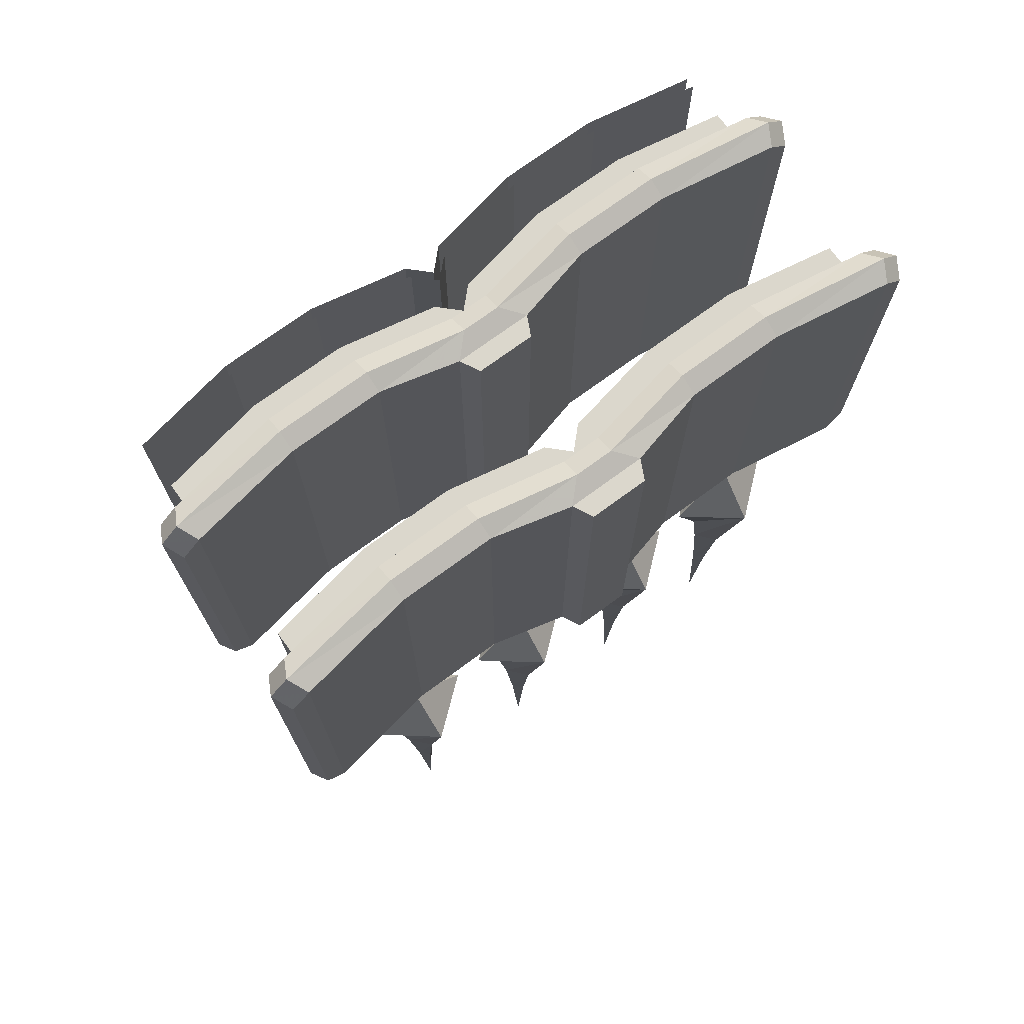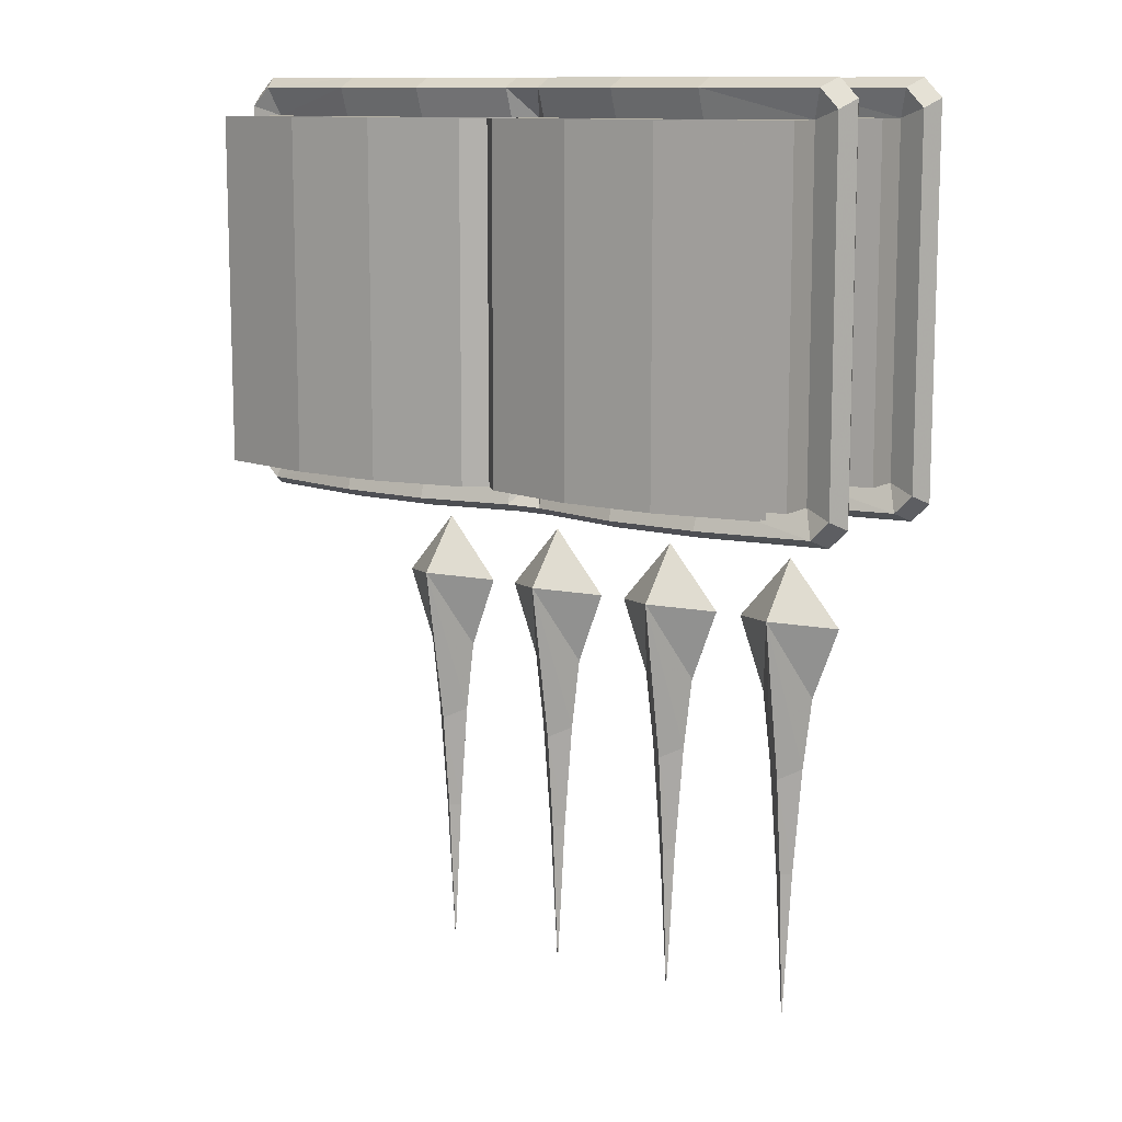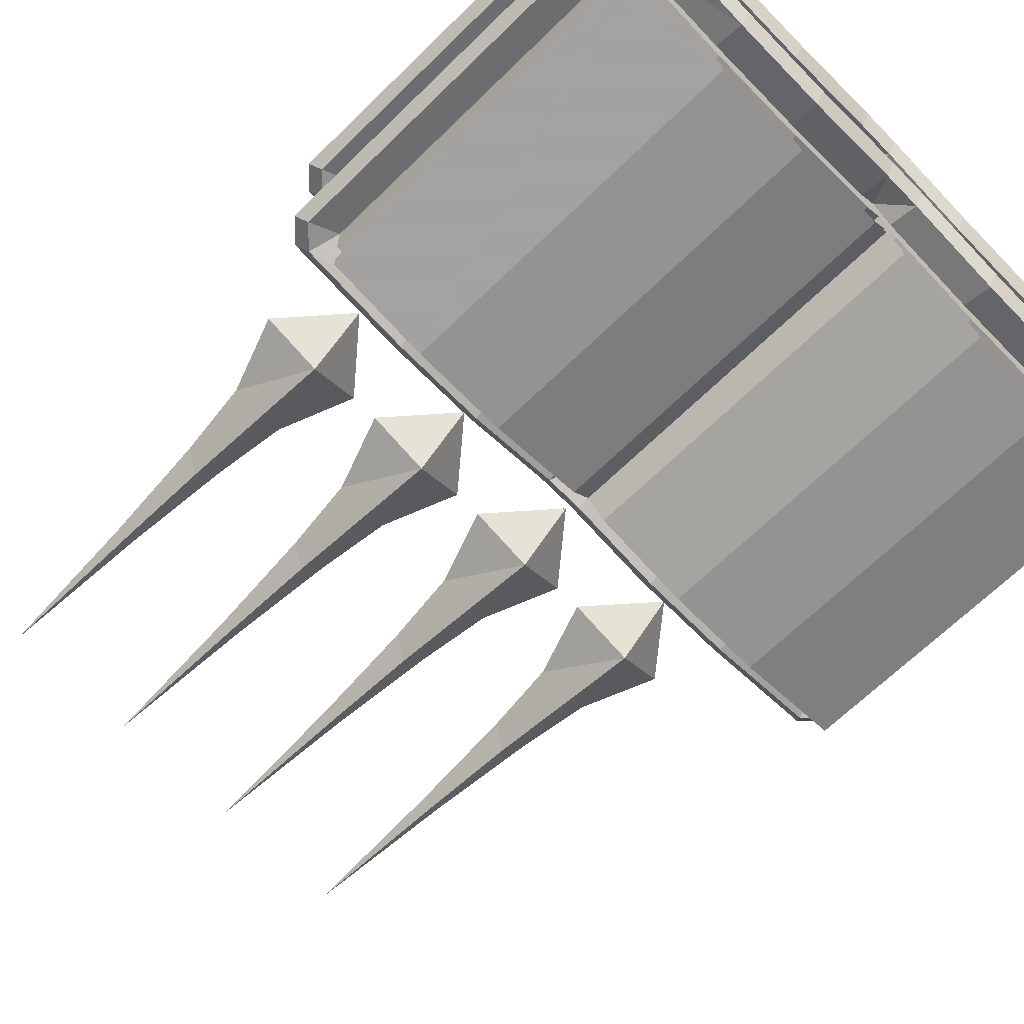
<metadata>
{"format":"obj","ext":"obj","renderer":"f3d","projection":"perspective","resolution":1024,"background":"white","views":[{"elev":73.3,"azim":143.7,"up":"+Z"},{"elev":11.4,"azim":34.4,"up":"+Z"},{"elev":-66.8,"azim":-45.6,"up":"+Y"}]}
</metadata>
<code>
v -0.1797 -0.03906 -0.6172
v -0.2266 0 -0.625
v -0.2031 0 -0.6875
v -0.1953 0 -0.75
v -0.1797 -0.01562 -0.7578
v -0.1641 0 -0.75
v -0.1562 0 -0.6875
v -0.1328 0 -0.625
v -0.1797 0 -0.5703
v -0.1797 0.03906 -0.6172
v -0.1797 0.01562 -0.7578
v -0.1875 0 -0.8438
v -0.1797 -0.007812 -0.8438
v -0.1719 0 -0.8438
v -0.1797 0.007812 -0.8438
v -0.1797 0 -0.9766
v -0.2578 -0.1641 -0.2109
v -0.2578 -0.1641 -0.5
v -0.1719 -0.1797 -0.5
v -0.1719 -0.1797 -0.2109
v -0.1719 -0.1641 -0.2109
v -0.2578 -0.1484 -0.2109
v -0.2578 -0.1484 -0.5
v -0.1719 -0.1641 -0.5
v -0.09375 -0.1641 -0.5
v -0.09375 -0.1797 -0.5
v -0.09375 -0.1797 -0.2109
v -0.09375 -0.1641 -0.2109
v -0.1719 -0.1484 -0.2109
v -0.2578 -0.1328 -0.2109
v -0.2578 -0.1328 -0.5
v -0.1719 -0.1484 -0.5
v -0.09375 -0.1484 -0.5
v -0.01562 -0.1328 -0.5
v -0.01562 -0.1484 -0.5
v -0.01562 -0.1641 -0.5
v -0.01562 -0.1641 -0.2109
v -0.01562 -0.1484 -0.2109
v -0.09375 -0.1484 -0.2109
v -0.1719 -0.1562 -0.1875
v -0.2656 -0.1406 -0.1875
v -0.2812 -0.1406 -0.2031
v -0.2812 -0.1406 -0.5078
v -0.2656 -0.1406 -0.5234
v -0.1719 -0.1562 -0.5234
v -0.09375 -0.1562 -0.5234
v -0.01562 -0.1406 -0.5234
v 0 -0.1172 -0.5
v 0 -0.1328 -0.5
v 0 -0.1484 -0.5
v 0 -0.1484 -0.2109
v 0 -0.1328 -0.2109
v -0.01562 -0.1328 -0.2109
v -0.09375 -0.1562 -0.1875
v -0.1719 -0.1406 -0.1797
v -0.2734 -0.125 -0.1797
v -0.2891 -0.125 -0.1953
v -0.2891 -0.125 -0.5156
v -0.2734 -0.125 -0.5312
v -0.1719 -0.1406 -0.5312
v -0.09375 -0.1406 -0.5312
v -0.01562 -0.125 -0.5312
v 0.01562 -0.125 -0.5312
v 0.01562 -0.1406 -0.5234
v 0.01562 -0.1328 -0.5
v 0.01562 -0.1484 -0.5
v 0.01562 -0.1641 -0.5
v 0.01562 -0.1641 -0.2109
v 0.01562 -0.1484 -0.2109
v 0 -0.1172 -0.2109
v -0.01562 -0.1406 -0.1875
v -0.09375 -0.1406 -0.1797
v -0.1719 -0.125 -0.1875
v -0.2656 -0.1094 -0.1875
v -0.2812 -0.1094 -0.2031
v -0.2812 -0.1094 -0.5078
v -0.2656 -0.1094 -0.5234
v -0.1719 -0.125 -0.5234
v -0.09375 -0.125 -0.5234
v -0.03125 -0.1094 -0.5234
v 0.03125 -0.1094 -0.5234
v 0.09375 -0.1406 -0.5312
v 0.09375 -0.1562 -0.5234
v 0.09375 -0.1484 -0.5
v 0.09375 -0.1641 -0.5
v 0.09375 -0.1797 -0.5
v 0.09375 -0.1797 -0.2109
v 0.09375 -0.1641 -0.2109
v 0.09375 -0.1484 -0.2109
v 0.01562 -0.1328 -0.2109
v 0.01562 -0.1406 -0.1875
v -0.01562 -0.125 -0.1797
v -0.09375 -0.125 -0.1875
v -0.03125 -0.1094 -0.1875
v -0.02344 -0.09375 -0.1875
v -0.02344 -0.09375 -0.5234
v 0.02344 -0.09375 -0.5234
v 0.03125 -0.1094 -0.1875
v 0.09375 -0.125 -0.5234
v 0.1719 -0.1406 -0.5312
v 0.1719 -0.1562 -0.5234
v 0.1719 -0.1484 -0.5
v 0.1719 -0.1641 -0.5
v 0.1719 -0.1797 -0.5
v 0.1719 -0.1797 -0.2109
v 0.1719 -0.1641 -0.2109
v 0.1719 -0.1484 -0.2109
v 0.1719 -0.1562 -0.1875
v 0.09375 -0.1562 -0.1875
v 0.09375 -0.1406 -0.1797
v 0.01562 -0.125 -0.1797
v 0.2578 -0.1641 -0.5
v 0.2578 -0.1641 -0.2109
v 0.2578 -0.1484 -0.2109
v 0.2578 -0.1328 -0.2109
v 0.2656 -0.1406 -0.1875
v 0.1719 -0.1406 -0.1797
v 0.1719 -0.125 -0.1875
v 0.09375 -0.125 -0.1875
v 0.02344 -0.09375 -0.1875
v 0.2578 -0.1484 -0.5
v 0.2578 -0.1328 -0.5
v 0.2812 -0.1406 -0.2031
v 0.2734 -0.125 -0.1797
v 0.2656 -0.1094 -0.1875
v 0.1719 -0.125 -0.5234
v 0.2656 -0.1406 -0.5234
v 0.2812 -0.1406 -0.5078
v 0.2891 -0.125 -0.1953
v 0.2812 -0.1094 -0.2031
v 0.2812 -0.1094 -0.5078
v 0.2656 -0.1094 -0.5234
v 0.2734 -0.125 -0.5312
v 0.2891 -0.125 -0.5156
v -0.2578 -0.2031 -0.2109
v -0.2578 -0.2031 -0.5
v -0.1719 -0.2188 -0.5
v -0.1719 -0.2188 -0.2109
v -0.09375 -0.2188 -0.2109
v -0.09375 -0.2188 -0.5
v -0.01562 -0.2031 -0.2109
v -0.01562 -0.2031 -0.5
v 0 -0.1875 -0.5
v 0 -0.1875 -0.2109
v 0.01562 -0.2031 -0.5
v 0.01562 -0.2031 -0.2109
v 0.09375 -0.2188 -0.5
v 0.09375 -0.2188 -0.2109
v 0.1719 -0.2188 -0.5
v 0.1719 -0.2188 -0.2109
v 0.2578 -0.2031 -0.2109
v 0.2578 -0.2031 -0.5
v -0.1719 -0.2109 -0.2109
v -0.1719 -0.2109 -0.5
v -0.2578 -0.1953 -0.5
v -0.2578 -0.1953 -0.2109
v -0.09375 -0.2109 -0.5
v -0.09375 -0.2109 -0.2109
v -0.01562 -0.1953 -0.5
v -0.01562 -0.1953 -0.2109
v 0 -0.1797 -0.2109
v 0 -0.1797 -0.5
v 0.01562 -0.1953 -0.2109
v 0.01562 -0.1953 -0.5
v 0.09375 -0.2109 -0.2109
v 0.09375 -0.2109 -0.5
v 0.1719 -0.2109 -0.2109
v 0.1719 -0.2109 -0.5
v 0.2578 -0.1953 -0.5
v 0.2578 -0.1953 -0.2109
v -0.2578 -0.02344 -0.2109
v -0.2578 -0.02344 -0.5
v -0.1719 -0.03906 -0.5
v -0.1719 -0.03906 -0.2109
v -0.1719 -0.02344 -0.2109
v -0.2578 -0.007812 -0.2109
v -0.2578 -0.007812 -0.5
v -0.1719 -0.02344 -0.5
v -0.09375 -0.02344 -0.5
v -0.09375 -0.03906 -0.5
v -0.09375 -0.03906 -0.2109
v -0.09375 -0.02344 -0.2109
v -0.1719 -0.007812 -0.2109
v -0.2578 0.007812 -0.2109
v -0.2578 0.007812 -0.5
v -0.1719 -0.007812 -0.5
v -0.09375 -0.007812 -0.5
v -0.01562 0.007812 -0.5
v -0.01562 -0.007812 -0.5
v -0.01562 -0.02344 -0.5
v -0.01562 -0.02344 -0.2109
v -0.01562 -0.007812 -0.2109
v -0.09375 -0.007812 -0.2109
v -0.1719 -0.01562 -0.1875
v -0.2656 0 -0.1875
v -0.2812 0 -0.2031
v -0.2812 0 -0.5078
v -0.2656 0 -0.5234
v -0.1719 -0.01562 -0.5234
v -0.09375 -0.01562 -0.5234
v -0.01562 0 -0.5234
v 0 0.02344 -0.5
v 0 0.007812 -0.5
v 0 -0.007812 -0.5
v 0 -0.007812 -0.2109
v 0 0.007812 -0.2109
v -0.01562 0.007812 -0.2109
v -0.09375 -0.01562 -0.1875
v -0.1719 0 -0.1797
v -0.2734 0.01562 -0.1797
v -0.2891 0.01562 -0.1953
v -0.2891 0.01562 -0.5156
v -0.2734 0.01562 -0.5312
v -0.1719 0 -0.5312
v -0.09375 0 -0.5312
v -0.01562 0.01562 -0.5312
v 0.01562 0.01562 -0.5312
v 0.01562 0 -0.5234
v 0.01562 0.007812 -0.5
v 0.01562 -0.007812 -0.5
v 0.01562 -0.02344 -0.5
v 0.01562 -0.02344 -0.2109
v 0.01562 -0.007812 -0.2109
v 0 0.02344 -0.2109
v -0.01562 0 -0.1875
v -0.09375 0 -0.1797
v -0.1719 0.01562 -0.1875
v -0.2656 0.03125 -0.1875
v -0.2812 0.03125 -0.2031
v -0.2812 0.03125 -0.5078
v -0.2656 0.03125 -0.5234
v -0.1719 0.01562 -0.5234
v -0.09375 0.01562 -0.5234
v -0.03125 0.03125 -0.5234
v 0.03125 0.03125 -0.5234
v 0.09375 0 -0.5312
v 0.09375 -0.01562 -0.5234
v 0.09375 -0.007812 -0.5
v 0.09375 -0.02344 -0.5
v 0.09375 -0.03906 -0.5
v 0.09375 -0.03906 -0.2109
v 0.09375 -0.02344 -0.2109
v 0.09375 -0.007812 -0.2109
v 0.01562 0.007812 -0.2109
v 0.01562 0 -0.1875
v -0.01562 0.01562 -0.1797
v -0.09375 0.01562 -0.1875
v -0.03125 0.03125 -0.1875
v -0.02344 0.04688 -0.1875
v -0.02344 0.04688 -0.5234
v 0.02344 0.04688 -0.5234
v 0.03125 0.03125 -0.1875
v 0.09375 0.01562 -0.5234
v 0.1719 0 -0.5312
v 0.1719 -0.01562 -0.5234
v 0.1719 -0.007812 -0.5
v 0.1719 -0.02344 -0.5
v 0.1719 -0.03906 -0.5
v 0.1719 -0.03906 -0.2109
v 0.1719 -0.02344 -0.2109
v 0.1719 -0.007812 -0.2109
v 0.1719 -0.01562 -0.1875
v 0.09375 -0.01562 -0.1875
v 0.09375 0 -0.1797
v 0.01562 0.01562 -0.1797
v 0.2578 -0.02344 -0.5
v 0.2578 -0.02344 -0.2109
v 0.2578 -0.007812 -0.2109
v 0.2578 0.007812 -0.2109
v 0.2656 0 -0.1875
v 0.1719 0 -0.1797
v 0.1719 0.01562 -0.1875
v 0.09375 0.01562 -0.1875
v 0.02344 0.04688 -0.1875
v 0.2578 -0.007812 -0.5
v 0.2578 0.007812 -0.5
v 0.2812 0 -0.2031
v 0.2734 0.01562 -0.1797
v 0.2656 0.03125 -0.1875
v 0.1719 0.01562 -0.5234
v 0.2656 0 -0.5234
v 0.2812 0 -0.5078
v 0.2891 0.01562 -0.1953
v 0.2812 0.03125 -0.2031
v 0.2812 0.03125 -0.5078
v 0.2656 0.03125 -0.5234
v 0.2734 0.01562 -0.5312
v 0.2891 0.01562 -0.5156
v -0.0625 -0.03906 -0.6172
v -0.1094 0 -0.625
v -0.08594 0 -0.6875
v -0.07812 0 -0.75
v -0.0625 -0.01562 -0.7578
v -0.04688 0 -0.75
v -0.03906 0 -0.6875
v -0.01562 0 -0.625
v -0.0625 0 -0.5703
v -0.0625 0.03906 -0.6172
v -0.0625 0.01562 -0.7578
v -0.07031 0 -0.8438
v -0.0625 -0.007812 -0.8438
v -0.05469 0 -0.8438
v -0.0625 0.007812 -0.8438
v -0.0625 0 -0.9766
v 0.05469 -0.03906 -0.6172
v 0.007812 0 -0.625
v 0.03125 0 -0.6875
v 0.03906 0 -0.75
v 0.05469 -0.01562 -0.7578
v 0.07031 0 -0.75
v 0.07812 0 -0.6875
v 0.1016 0 -0.625
v 0.05469 0 -0.5703
v 0.05469 0.03906 -0.6172
v 0.05469 0.01562 -0.7578
v 0.04688 0 -0.8438
v 0.05469 -0.007812 -0.8438
v 0.0625 0 -0.8438
v 0.05469 0.007812 -0.8438
v 0.05469 0 -0.9766
v 0.1719 -0.03906 -0.6172
v 0.125 0 -0.625
v 0.1484 0 -0.6875
v 0.1562 0 -0.75
v 0.1719 -0.01562 -0.7578
v 0.1875 0 -0.75
v 0.1953 0 -0.6875
v 0.2188 0 -0.625
v 0.1719 0 -0.5703
v 0.1719 0.03906 -0.6172
v 0.1719 0.01562 -0.7578
v 0.1641 0 -0.8438
v 0.1719 -0.007812 -0.8438
v 0.1797 0 -0.8438
v 0.1719 0.007812 -0.8438
v 0.1719 0 -0.9766
f 1 2 3
f 1 7 8
f 2 9 10
f 2 10 3
f 7 10 8
f 8 10 9
f 289 290 291
f 289 295 296
f 290 297 298
f 290 298 291
f 295 298 296
f 296 298 297
f 305 306 307
f 305 311 312
f 306 313 314
f 306 314 307
f 311 314 312
f 312 314 313
f 321 322 323
f 321 327 328
f 322 329 330
f 322 330 323
f 327 330 328
f 328 330 329
f 1 3 4
f 1 4 5
f 1 5 6
f 1 6 7
f 3 10 4
f 4 10 11
f 6 11 10
f 6 10 7
f 289 291 292
f 289 292 293
f 289 293 294
f 289 294 295
f 291 298 292
f 292 298 299
f 294 299 298
f 294 298 295
f 305 307 308
f 305 308 309
f 305 309 310
f 305 310 311
f 307 314 308
f 308 314 315
f 310 315 314
f 310 314 311
f 321 323 324
f 321 324 325
f 321 325 326
f 321 326 327
f 323 330 324
f 324 330 331
f 326 331 330
f 326 330 327
f 1 8 9
f 1 9 2
f 289 296 297
f 289 297 290
f 305 312 313
f 305 313 306
f 321 328 329
f 321 329 322
f 4 11 12
f 4 12 5
f 5 12 13
f 5 13 14
f 5 14 6
f 6 14 11
f 12 11 15
f 14 15 11
f 292 299 300
f 292 300 293
f 293 300 301
f 293 301 302
f 293 302 294
f 294 302 299
f 300 299 303
f 302 303 299
f 308 315 316
f 308 316 309
f 309 316 317
f 309 317 318
f 309 318 310
f 310 318 315
f 316 315 319
f 318 319 315
f 324 331 332
f 324 332 325
f 325 332 333
f 325 333 334
f 325 334 326
f 326 334 331
f 332 331 335
f 334 335 331
f 12 15 16
f 12 16 13
f 13 16 14
f 14 16 15
f 300 303 304
f 300 304 301
f 301 304 302
f 302 304 303
f 316 319 320
f 316 320 317
f 317 320 318
f 318 320 319
f 332 335 336
f 332 336 333
f 333 336 334
f 334 336 335
f 17 18 19
f 17 19 20
f 17 20 21
f 17 21 22
f 17 22 18
f 18 22 23
f 18 23 19
f 19 23 24
f 19 24 25
f 19 25 26
f 20 27 21
f 21 27 28
f 25 35 26
f 26 35 36
f 27 37 28
f 28 37 38
f 35 49 36
f 36 49 50
f 37 51 38
f 38 51 52
f 49 66 50
f 50 66 67
f 51 68 69
f 51 69 52
f 66 85 86
f 66 86 67
f 68 87 88
f 68 88 69
f 85 103 104
f 85 104 86
f 87 105 106
f 87 106 88
f 104 112 113
f 104 113 105
f 105 113 106
f 106 113 114
f 114 113 112
f 114 112 121
f 121 112 104
f 121 104 103
f 135 136 137
f 135 137 138
f 150 149 151
f 151 149 152
f 153 154 155
f 153 155 156
f 168 167 169
f 169 167 170
f 171 172 173
f 171 173 174
f 171 174 175
f 171 175 176
f 171 176 172
f 172 176 177
f 172 177 173
f 173 177 178
f 173 178 179
f 173 179 180
f 174 181 175
f 175 181 182
f 179 189 180
f 180 189 190
f 181 191 182
f 182 191 192
f 189 203 190
f 190 203 204
f 191 205 192
f 192 205 206
f 203 220 204
f 204 220 221
f 205 222 223
f 205 223 206
f 220 239 240
f 220 240 221
f 222 241 242
f 222 242 223
f 239 257 258
f 239 258 240
f 241 259 260
f 241 260 242
f 258 266 267
f 258 267 259
f 259 267 260
f 260 267 268
f 268 267 266
f 268 266 275
f 275 266 258
f 275 258 257
f 19 26 27
f 19 27 20
f 86 104 87
f 87 104 105
f 138 137 139
f 139 137 140
f 148 147 149
f 148 149 150
f 157 154 153
f 157 153 158
f 166 165 167
f 166 167 168
f 173 180 181
f 173 181 174
f 240 258 241
f 241 258 259
f 21 28 29
f 21 29 22
f 22 29 30
f 22 30 23
f 23 30 31
f 23 31 24
f 24 31 32
f 24 32 33
f 24 33 25
f 25 33 34
f 25 34 35
f 28 38 39
f 28 39 29
f 34 48 35
f 35 48 49
f 36 50 37
f 37 50 51
f 38 52 53
f 38 53 39
f 48 65 49
f 49 65 66
f 50 67 51
f 51 67 68
f 52 69 70
f 52 70 53
f 65 84 85
f 65 85 66
f 69 88 89
f 69 89 90
f 69 90 70
f 84 102 103
f 84 103 85
f 88 106 107
f 88 107 89
f 106 114 107
f 107 114 115
f 114 121 115
f 115 121 122
f 121 103 122
f 122 103 102
f 141 142 143
f 141 143 144
f 144 143 145
f 144 145 146
f 159 160 161
f 159 161 162
f 162 161 163
f 162 163 164
f 175 182 183
f 175 183 176
f 176 183 184
f 176 184 177
f 177 184 185
f 177 185 178
f 178 185 186
f 178 186 187
f 178 187 179
f 179 187 188
f 179 188 189
f 182 192 193
f 182 193 183
f 188 202 189
f 189 202 203
f 190 204 191
f 191 204 205
f 192 206 207
f 192 207 193
f 202 219 203
f 203 219 220
f 204 221 205
f 205 221 222
f 206 223 224
f 206 224 207
f 219 238 239
f 219 239 220
f 223 242 243
f 223 243 244
f 223 244 224
f 238 256 257
f 238 257 239
f 242 260 261
f 242 261 243
f 260 268 261
f 261 268 269
f 268 275 269
f 269 275 276
f 275 257 276
f 276 257 256
f 26 36 37
f 26 37 27
f 67 86 68
f 68 86 87
f 139 140 141
f 141 140 142
f 146 145 147
f 146 147 148
f 157 158 159
f 159 158 160
f 164 163 165
f 164 165 166
f 180 190 191
f 180 191 181
f 221 240 222
f 222 240 241
f 29 39 40
f 29 40 30
f 30 40 41
f 30 41 42
f 30 42 31
f 31 42 43
f 31 43 44
f 31 44 32
f 32 44 45
f 32 45 46
f 32 46 33
f 33 46 47
f 33 47 34
f 34 47 48
f 39 53 54
f 39 54 40
f 47 64 48
f 48 64 65
f 53 70 71
f 53 71 54
f 64 83 84
f 64 84 65
f 70 90 91
f 70 91 71
f 73 93 78
f 78 93 79
f 83 101 102
f 83 102 84
f 89 107 108
f 89 108 109
f 89 109 90
f 90 109 91
f 107 115 108
f 108 115 116
f 95 120 96
f 96 120 97
f 115 122 123
f 115 123 116
f 118 126 119
f 119 126 99
f 122 102 127
f 122 127 128
f 122 128 123
f 127 102 101
f 40 54 55
f 40 55 41
f 41 55 56
f 41 56 42
f 42 56 57
f 42 57 43
f 43 57 58
f 43 58 44
f 44 58 59
f 44 59 45
f 45 59 60
f 45 60 61
f 45 61 46
f 46 61 62
f 46 62 47
f 47 62 63
f 47 63 64
f 54 71 72
f 54 72 55
f 55 72 73
f 55 73 56
f 56 73 74
f 56 74 57
f 57 74 75
f 57 75 58
f 58 75 76
f 58 76 59
f 59 76 77
f 59 77 60
f 60 77 78
f 60 78 79
f 60 79 61
f 61 79 80
f 61 80 62
f 62 80 81
f 62 81 63
f 63 81 82
f 63 82 83
f 63 83 64
f 71 91 92
f 71 92 72
f 72 92 93
f 72 93 73
f 73 78 74
f 74 78 77
f 74 77 76
f 74 76 75
f 80 94 95
f 80 95 96
f 80 96 81
f 81 96 97
f 81 97 98
f 81 99 82
f 82 99 100
f 82 100 101
f 82 101 83
f 91 109 110
f 91 110 111
f 91 111 92
f 92 111 94
f 92 94 93
f 108 116 117
f 108 117 109
f 109 117 110
f 110 117 118
f 110 118 119
f 110 119 111
f 111 119 98
f 111 98 94
f 94 98 120
f 94 120 95
f 97 120 98
f 116 123 124
f 116 124 117
f 117 124 118
f 118 124 125
f 118 125 126
f 123 128 129
f 123 129 124
f 124 129 125
f 125 129 130
f 125 130 131
f 125 131 132
f 125 132 126
f 126 132 100
f 126 100 99
f 127 101 133
f 127 133 134
f 127 134 128
f 128 134 129
f 129 134 130
f 130 134 131
f 131 134 133
f 131 133 132
f 132 133 100
f 100 133 101
f 79 93 94
f 79 94 80
f 81 98 99
f 119 99 98
f 183 193 194
f 183 194 184
f 184 194 195
f 184 195 196
f 184 196 185
f 185 196 197
f 185 197 198
f 185 198 186
f 186 198 199
f 186 199 200
f 186 200 187
f 187 200 201
f 187 201 188
f 188 201 202
f 193 207 208
f 193 208 194
f 201 218 202
f 202 218 219
f 207 224 225
f 207 225 208
f 218 237 238
f 218 238 219
f 224 244 245
f 224 245 225
f 227 247 232
f 232 247 233
f 237 255 256
f 237 256 238
f 243 261 262
f 243 262 263
f 243 263 244
f 244 263 245
f 261 269 262
f 262 269 270
f 249 274 250
f 250 274 251
f 269 276 277
f 269 277 270
f 272 280 273
f 273 280 253
f 276 256 281
f 276 281 282
f 276 282 277
f 281 256 255
f 194 208 209
f 194 209 195
f 195 209 210
f 195 210 196
f 196 210 211
f 196 211 197
f 197 211 212
f 197 212 198
f 198 212 213
f 198 213 199
f 199 213 214
f 199 214 215
f 199 215 200
f 200 215 216
f 200 216 201
f 201 216 217
f 201 217 218
f 208 225 226
f 208 226 209
f 209 226 227
f 209 227 210
f 210 227 228
f 210 228 211
f 211 228 229
f 211 229 212
f 212 229 230
f 212 230 213
f 213 230 231
f 213 231 214
f 214 231 232
f 214 232 233
f 214 233 215
f 215 233 234
f 215 234 216
f 216 234 235
f 216 235 217
f 217 235 236
f 217 236 237
f 217 237 218
f 225 245 246
f 225 246 226
f 226 246 247
f 226 247 227
f 227 232 228
f 228 232 231
f 228 231 230
f 228 230 229
f 234 248 249
f 234 249 250
f 234 250 235
f 235 250 251
f 235 251 252
f 235 253 236
f 236 253 254
f 236 254 255
f 236 255 237
f 245 263 264
f 245 264 265
f 245 265 246
f 246 265 248
f 246 248 247
f 262 270 271
f 262 271 263
f 263 271 264
f 264 271 272
f 264 272 273
f 264 273 265
f 265 273 252
f 265 252 248
f 248 252 274
f 248 274 249
f 251 274 252
f 270 277 278
f 270 278 271
f 271 278 272
f 272 278 279
f 272 279 280
f 277 282 283
f 277 283 278
f 278 283 279
f 279 283 284
f 279 284 285
f 279 285 286
f 279 286 280
f 280 286 254
f 280 254 253
f 281 255 287
f 281 287 288
f 281 288 282
f 282 288 283
f 283 288 284
f 284 288 285
f 285 288 287
f 285 287 286
f 286 287 254
f 254 287 255
f 233 247 248
f 233 248 234
f 235 252 253
f 273 253 252

</code>
